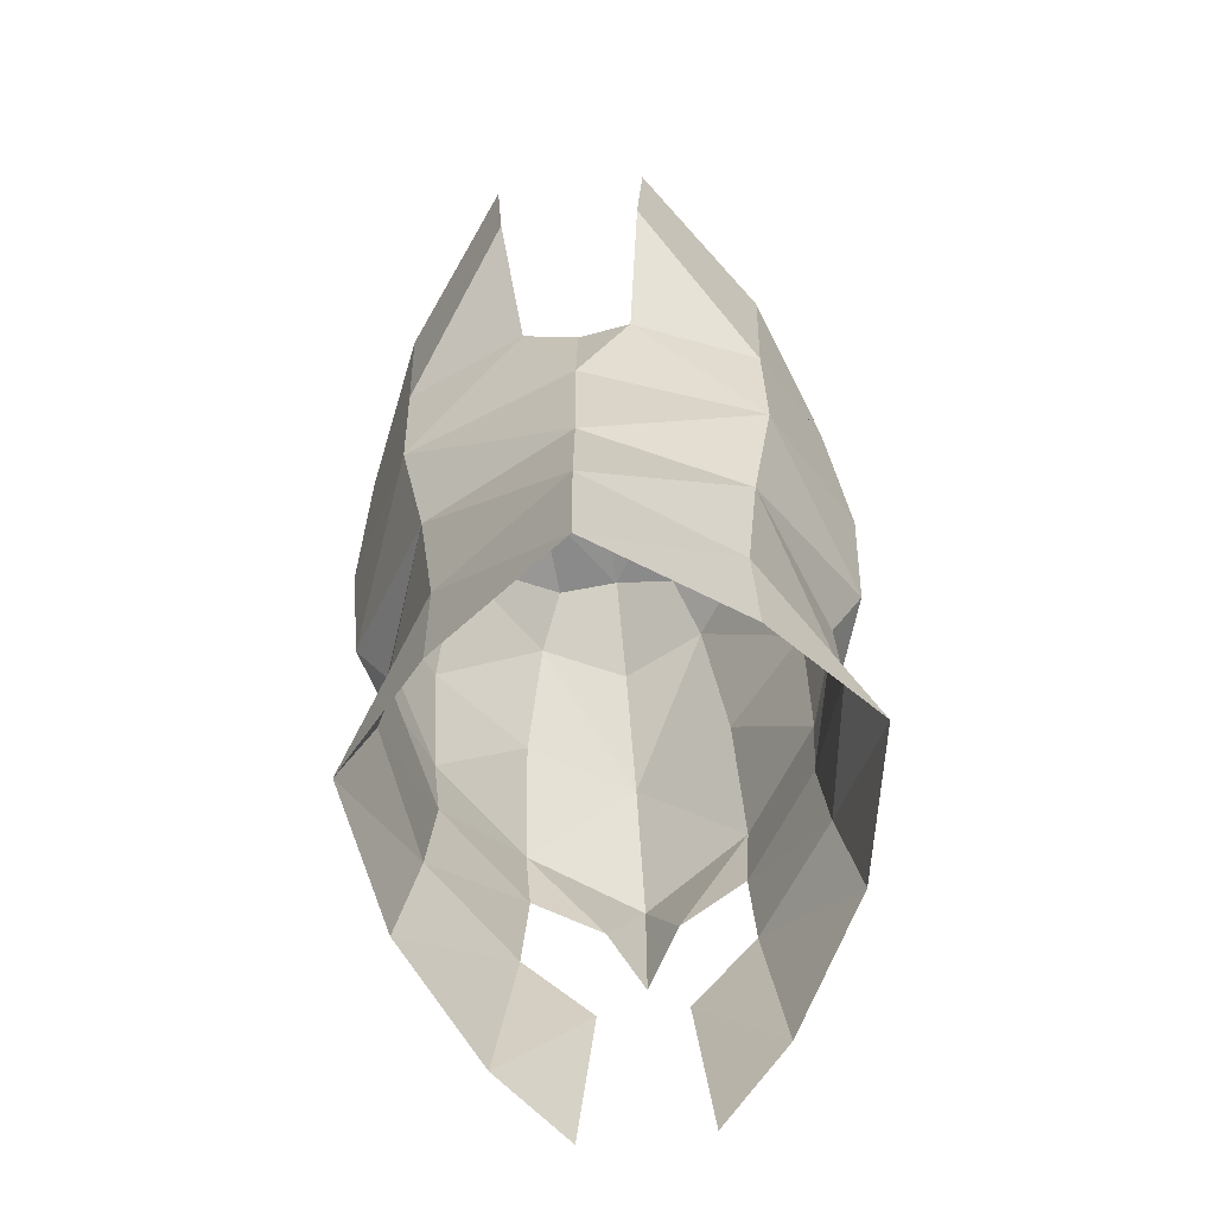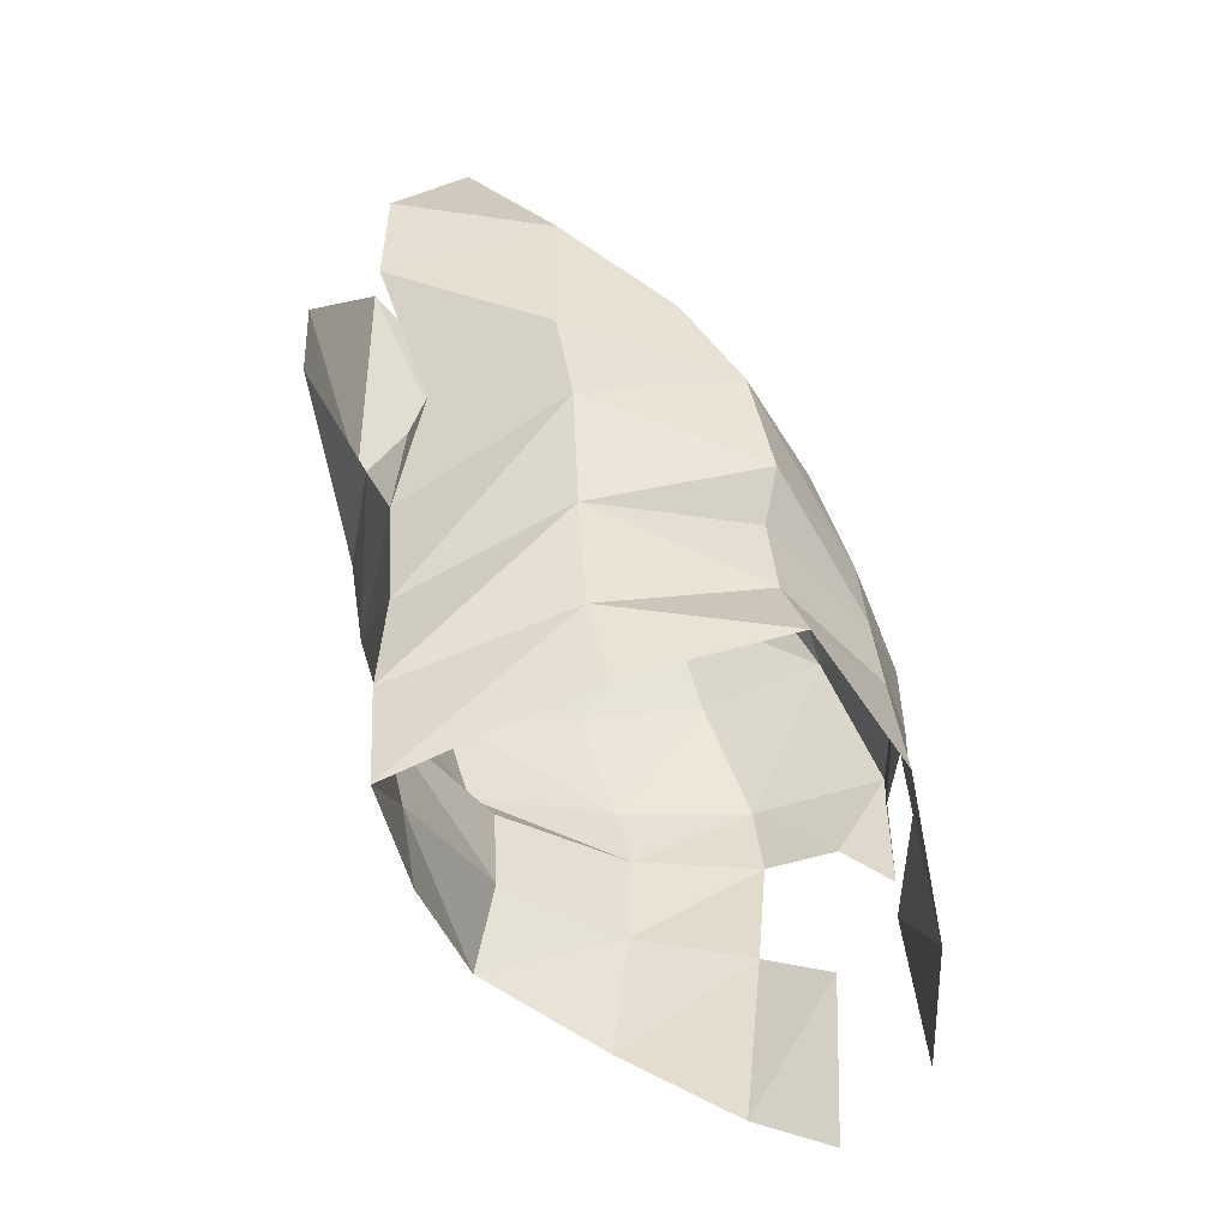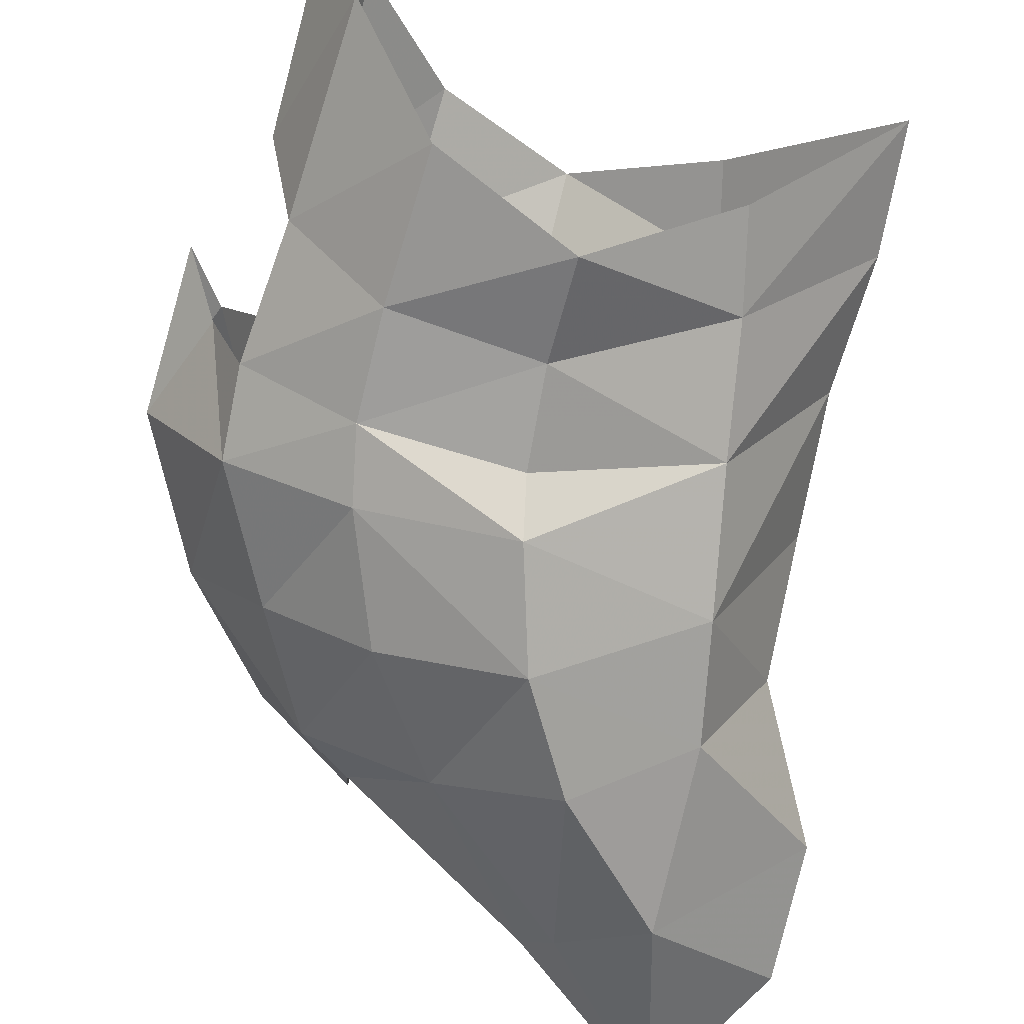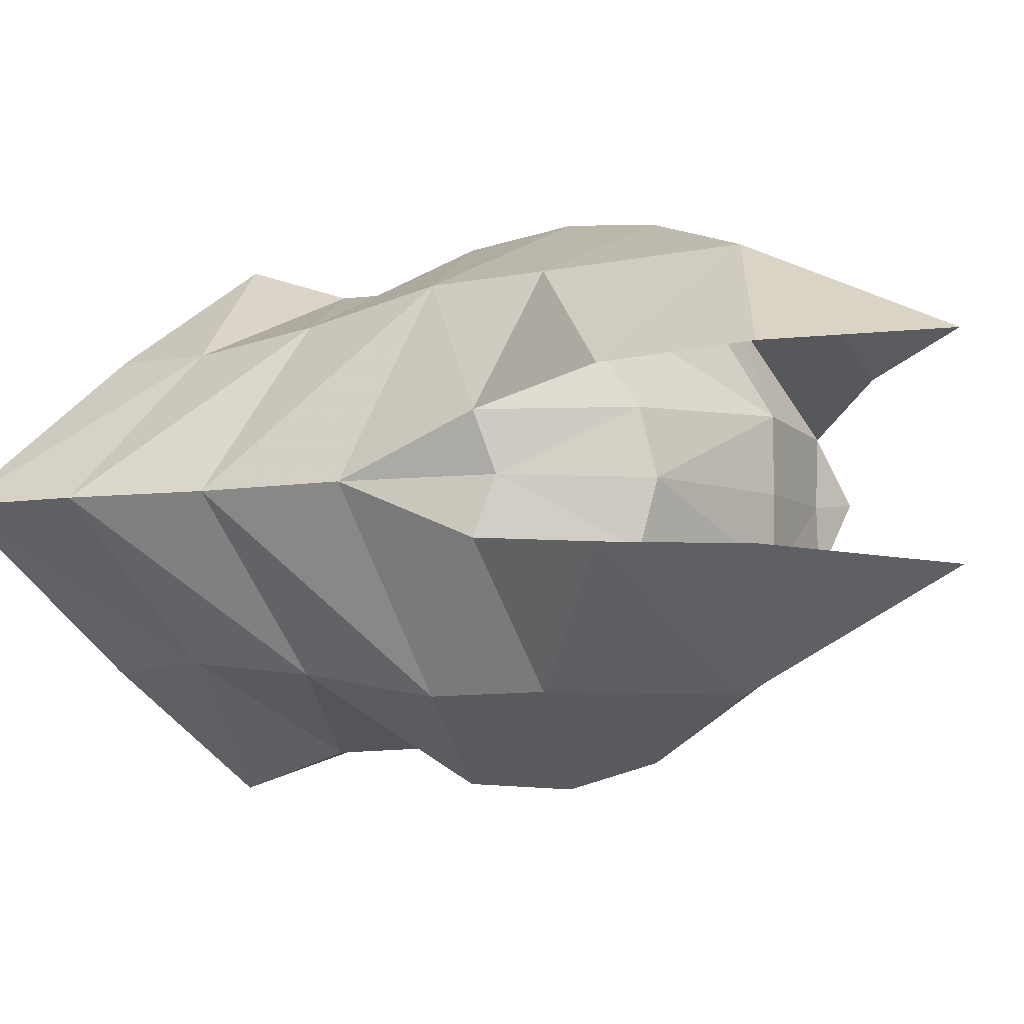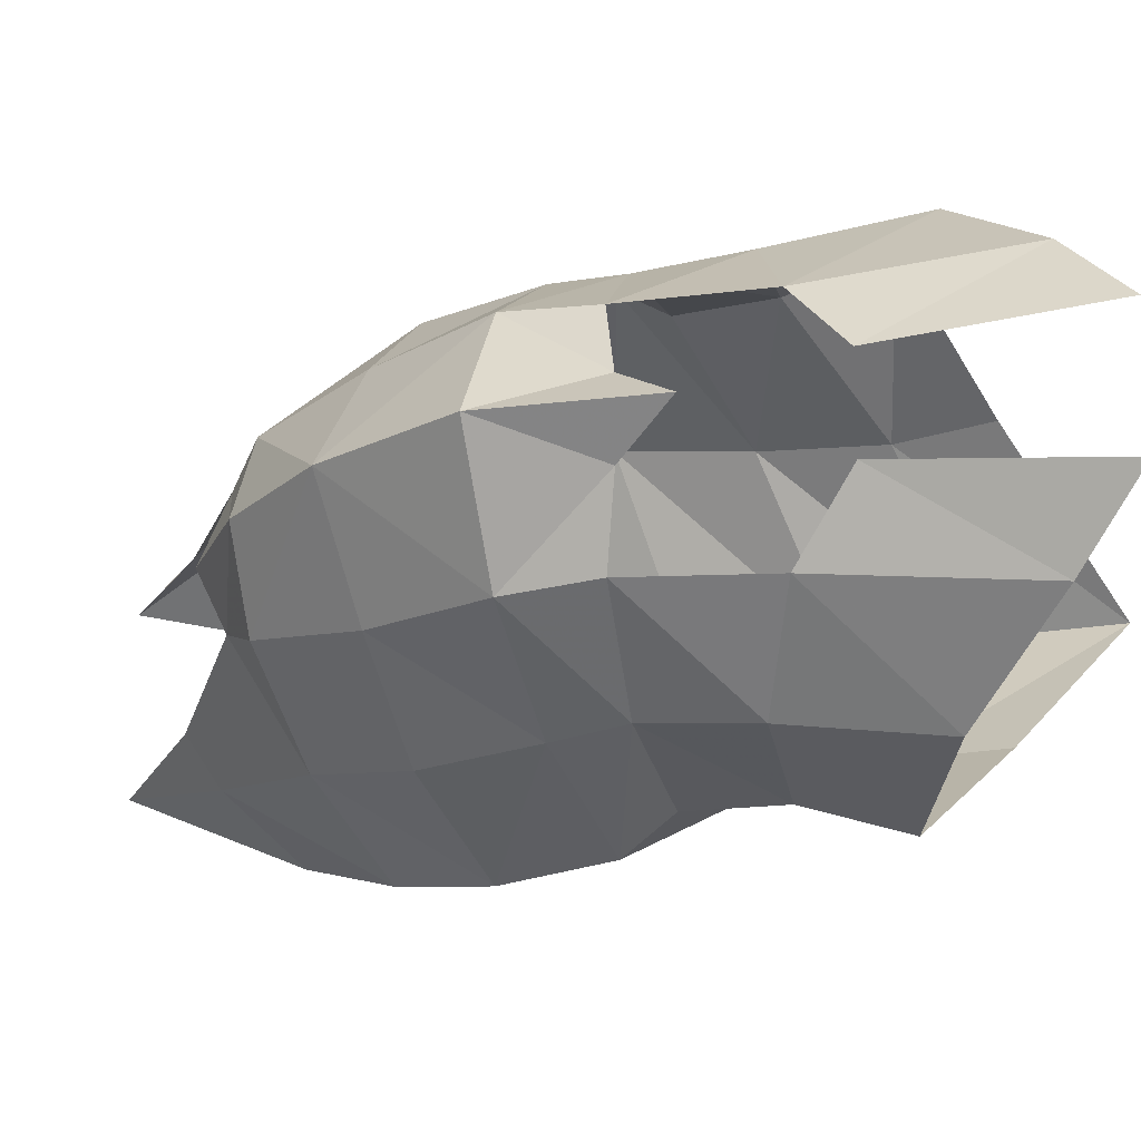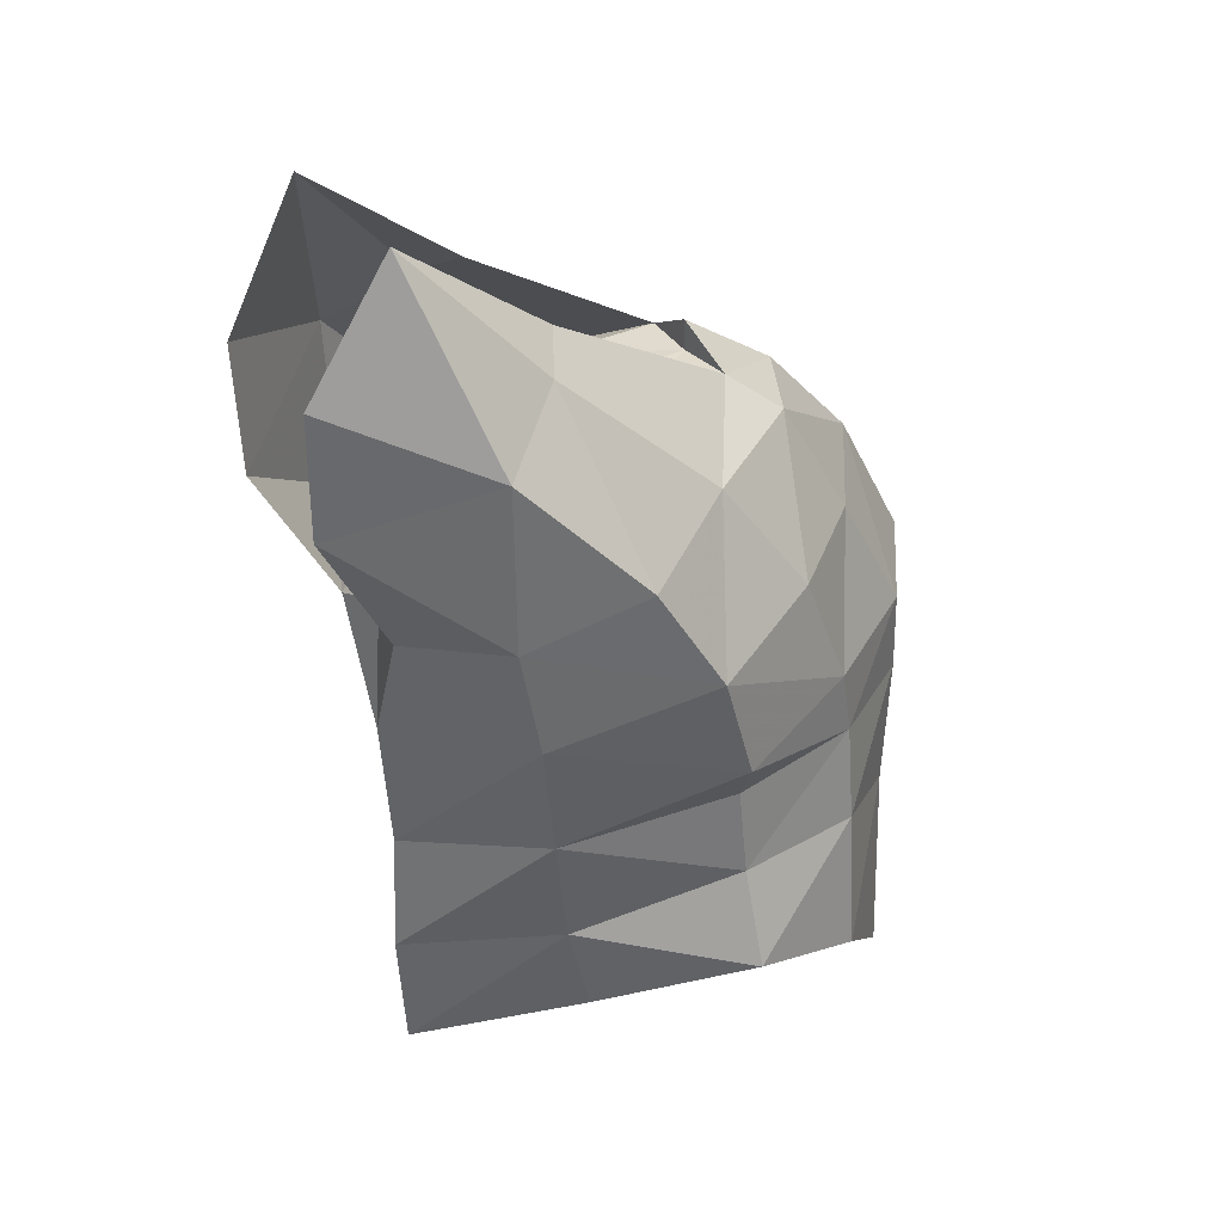
<metadata>
{"format":"obj","ext":"obj","renderer":"f3d","projection":"perspective","resolution":1024,"background":"white","views":[{"elev":-67.7,"azim":-83.4,"up":"+Z"},{"elev":-54.2,"azim":-36.7,"up":"+Z"},{"elev":-75.3,"azim":164.8,"up":"+Y"},{"elev":-6.7,"azim":-66.5,"up":"+Y"},{"elev":-20.0,"azim":103.9,"up":"+Y"},{"elev":32.6,"azim":-31.2,"up":"+Z"}]}
</metadata>
<code>
g common_helmet_59670
v 1.972 -0.4191 -1.405
v 1.65 -1.077 -0.8748
v 1.564 -1.268 -2.772
v 1.969 -0.587 -3.356
v 0.7062 -1.767 0.4507
v 1.753 -1.035 0.3876
v 1.695 -1.09 1.212
v 0.5648 -1.823 1.121
v 0.7316 -1.846 -0.5307
v 0.6902 -2.033 -1.9
v -0.6149 -2.067 -0.4749
v -0.6067 -2.373 -1.4
v -2.553 -0.5628 3.131
v -2.502 -0.001619 3.264
v -3.188 -0.001619 2.177
v -3.303 -0.5049 2.03
v -2.083 -1.34 -1.113
v -3.222 -0.001619 -1.706
v -3.136 -0.001619 -2.883
v -1.872 -1.375 -2.007
v -2.281 -1.47 0.05171
v -3.168 -0.001619 -0.4696
v -0.6935 -2.042 0.4218
v 2.471 -0.001619 1.248
v 1.77 -0.001619 2.545
v 1.069 -1.031 2.365
v -0.04232 -0.001619 3.8
v -1.082 -0.001619 3.758
v -0.999 -0.6649 3.732
v 0.003473 -0.5944 3.805
v -0.6478 -1.565 3.317
v 0.003473 -0.5944 3.805
v -1.835 -0.7725 4.829
v -2.077 -1.209 4.585
v -1.125 -2.418 1.955
v 0.1122 -1.824 2.249
v -0.6478 -1.565 3.317
v -1.708 -2.22 2.941
v -0.7924 -2.359 0.8909
v 0.4805 -0.8277 3.439
v -2.783 -1.744 4.059
v -1.708 -2.22 2.941
v -4.046 -0.6648 3.362
v -3.303 -0.5049 2.03
v -2.723 -1.682 2.382
v -2.723 -1.682 2.382
v -2.514 -1.688 1.311
v -3.274 -0.001619 0.841
v 1.972 0.4158 -1.405
v 1.969 0.5838 -3.356
v 1.564 1.265 -2.772
v 1.65 1.073 -0.8748
v 0.7062 1.763 0.4507
v 0.5648 1.82 1.121
v 1.695 1.087 1.212
v 1.753 1.032 0.3876
v 0.6902 2.03 -1.9
v 0.7316 1.843 -0.5307
v -0.6067 2.37 -1.4
v -0.6149 2.064 -0.4749
v -2.553 0.5596 3.131
v -3.303 0.5017 2.03
v -2.083 1.336 -1.113
v -1.872 1.371 -2.007
v -2.281 1.467 0.05171
v -0.6935 2.039 0.4218
v 1.069 1.028 2.365
v 0.003473 0.5911 3.805
v -0.999 0.6616 3.732
v -0.6478 1.562 3.317
v -2.077 1.206 4.585
v -1.835 0.7693 4.829
v 0.003473 0.5911 3.805
v -1.125 2.415 1.955
v -1.708 2.217 2.941
v -0.6478 1.562 3.317
v 0.1122 1.82 2.249
v -0.7924 2.356 0.8909
v 0.4805 0.8245 3.439
v -1.708 2.217 2.941
v -2.783 1.74 4.059
v -4.046 0.6615 3.362
v -2.723 1.678 2.382
v -3.303 0.5017 2.03
v -2.723 1.678 2.382
v -2.514 1.685 1.311
v 2.088 -0.3497 0.2469
v 0.8945 -0.001619 3.488
v -3.318 -0.8648 5.91
v -4.082 -0.7357 4.608
v 2.441 -0.001619 -0.2616
v -0.05185 -0.001619 4.105
v -3.303 -0.5049 2.03
v -3.188 -0.001619 2.177
v -0.6478 -1.565 3.317
v -2.723 -1.682 2.382
v -1.708 -2.22 2.941
v 2.088 0.3464 0.2469
v -3.318 0.8615 5.91
v -4.082 0.7325 4.608
v -3.303 0.5017 2.03
v -0.6478 1.562 3.317
v -1.708 2.217 2.941
v -2.723 1.678 2.382
f 1 2 3
f 3 4 1
f 5 6 7
f 7 8 5
f 2 9 10
f 10 3 2
f 6 5 9
f 9 2 6
f 9 11 12
f 12 10 9
f 13 14 15
f 15 16 13
f 17 18 19
f 19 20 17
f 21 22 18
f 18 17 21
f 5 23 11
f 11 9 5
f 7 24 25
f 25 26 7
f 27 28 29
f 29 30 27
f 31 32 33
f 33 34 31
f 35 36 37
f 37 38 35
f 35 39 8
f 8 36 35
f 36 26 40
f 40 37 36
f 8 7 26
f 26 36 8
f 34 41 42
f 42 31 34
f 21 17 11
f 11 23 21
f 43 44 45
f 45 41 43
f 46 47 35
f 35 38 46
f 47 21 39
f 39 35 47
f 47 48 22
f 22 21 47
f 14 13 29
f 29 28 14
f 49 50 51
f 51 52 49
f 53 54 55
f 55 56 53
f 52 51 57
f 57 58 52
f 56 52 58
f 58 53 56
f 58 57 59
f 59 60 58
f 61 62 15
f 15 14 61
f 63 64 19
f 19 18 63
f 65 63 18
f 18 22 65
f 53 58 60
f 60 66 53
f 55 67 25
f 25 24 55
f 27 68 69
f 69 28 27
f 70 71 72
f 72 73 70
f 74 75 76
f 76 77 74
f 74 77 54
f 54 78 74
f 77 76 79
f 79 67 77
f 54 77 67
f 67 55 54
f 71 70 80
f 80 81 71
f 65 66 60
f 60 63 65
f 82 81 83
f 83 84 82
f 85 75 74
f 74 86 85
f 86 74 78
f 78 65 86
f 86 65 22
f 22 48 86
f 14 28 69
f 69 61 14
f 41 45 42
f 30 37 40
f 87 7 6
f 17 20 12
f 88 30 40
f 89 34 33
f 43 41 90
f 7 87 24
f 24 87 91
f 30 88 92
f 17 12 11
f 8 39 5
f 39 21 23
f 92 27 30
f 88 40 25
f 23 5 39
f 93 47 46
f 48 47 93
f 93 94 48
f 41 89 90
f 30 29 95
f 29 96 97
f 41 34 89
f 29 97 95
f 13 16 96
f 40 26 25
f 96 29 13
f 81 80 83
f 68 79 76
f 98 56 55
f 63 59 64
f 88 79 68
f 99 72 71
f 82 100 81
f 55 24 98
f 24 91 98
f 68 92 88
f 63 60 59
f 54 53 78
f 78 66 65
f 92 68 27
f 88 25 79
f 66 78 53
f 101 85 86
f 48 101 86
f 101 48 94
f 81 100 99
f 68 102 69
f 69 103 104
f 81 99 71
f 69 102 103
f 61 104 62
f 79 25 67
f 104 61 69

</code>
